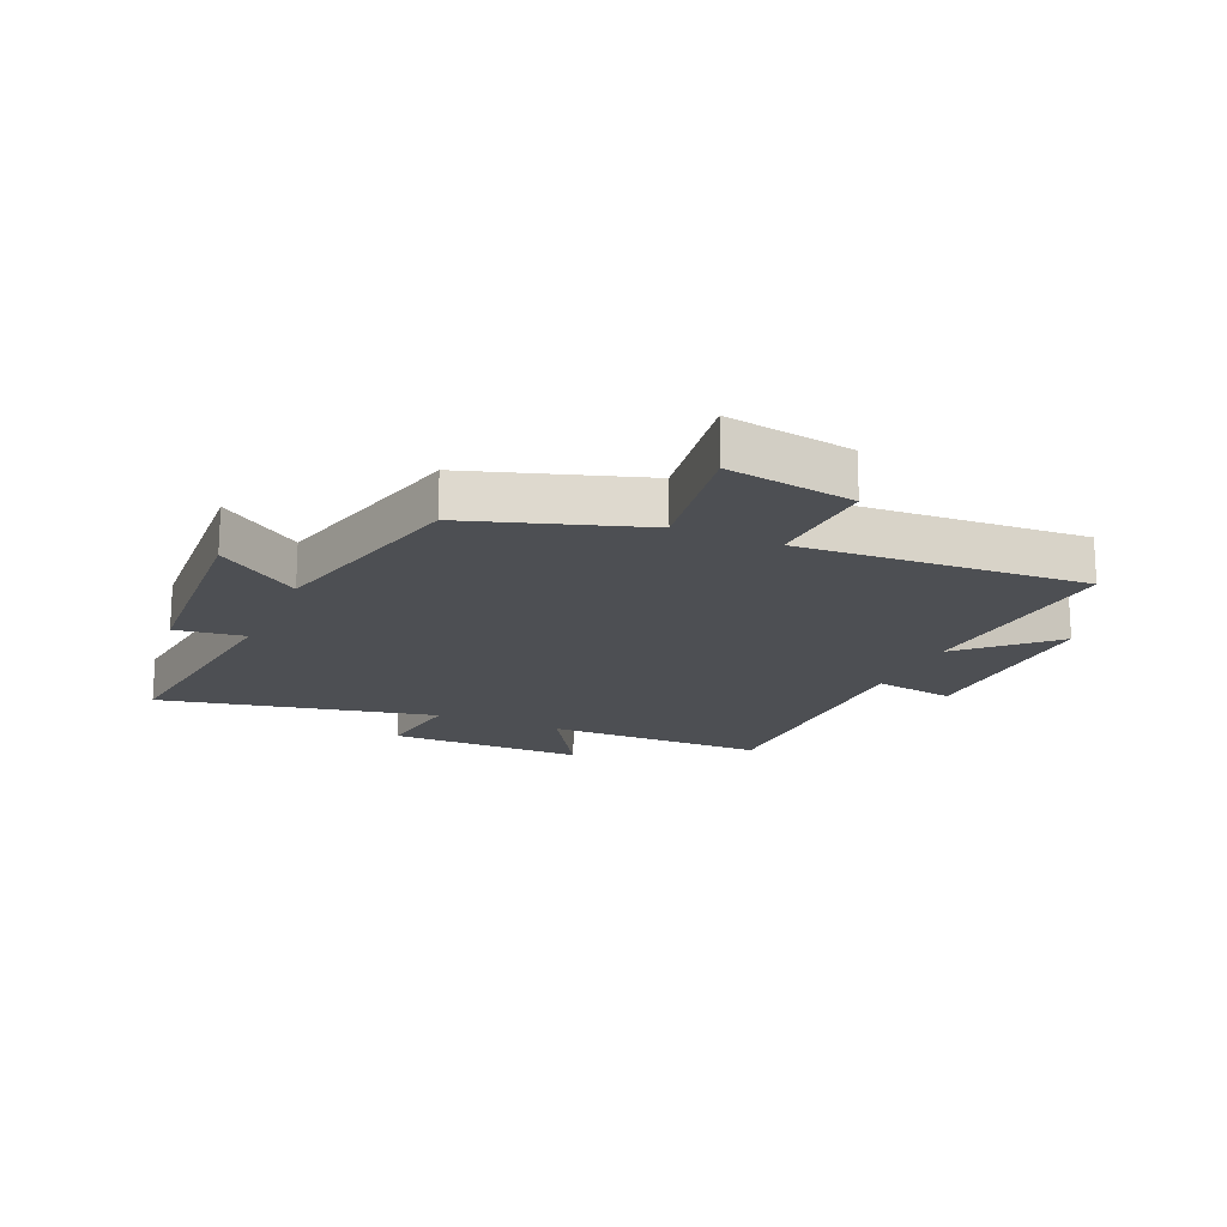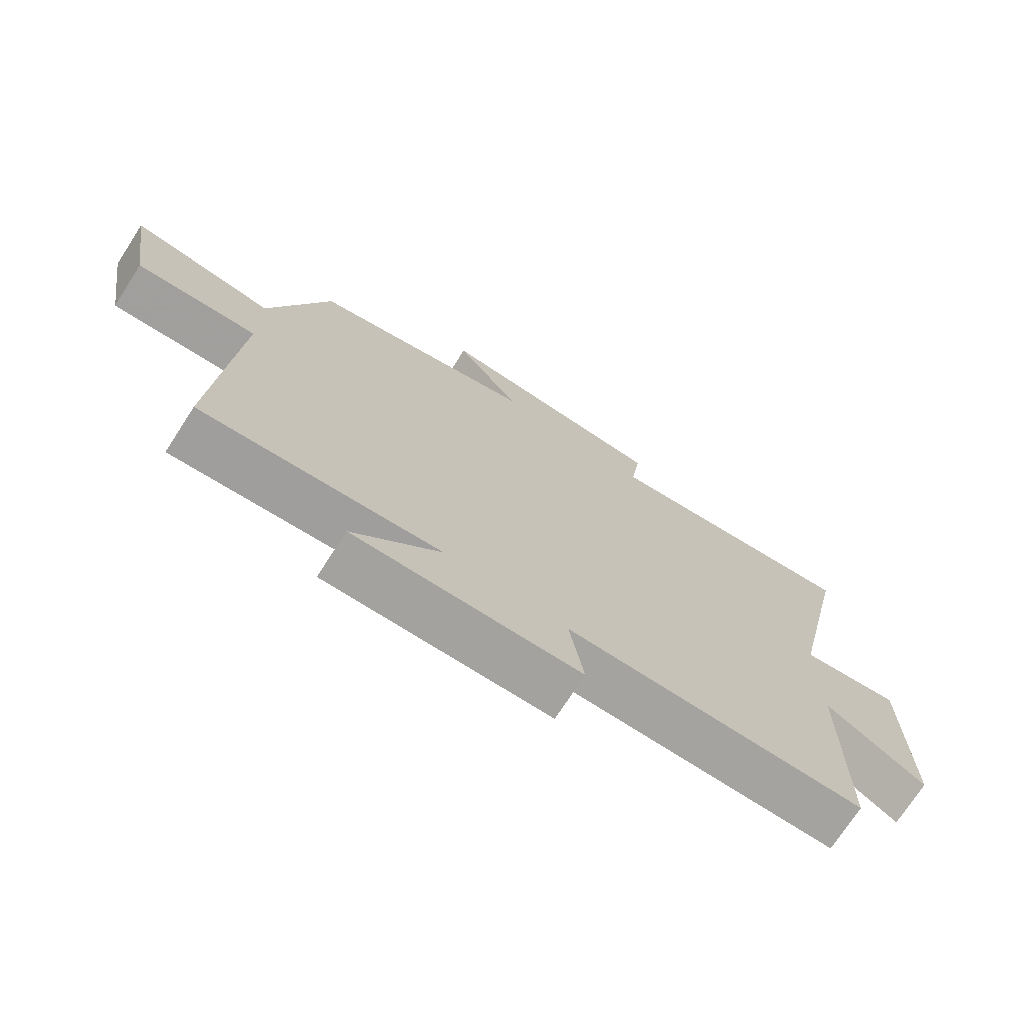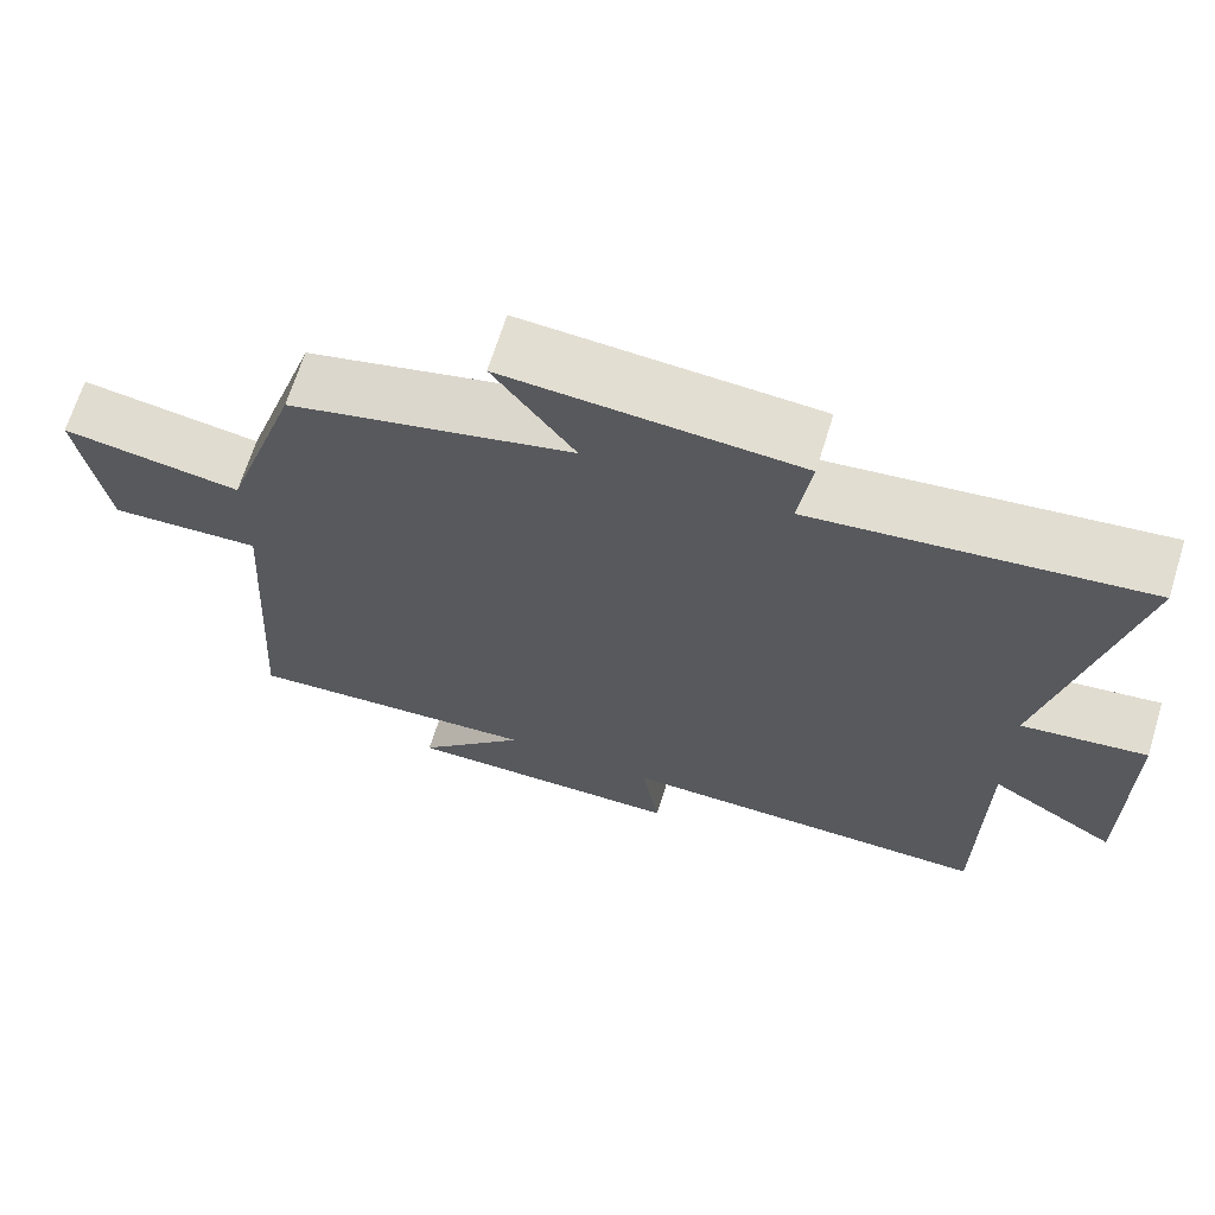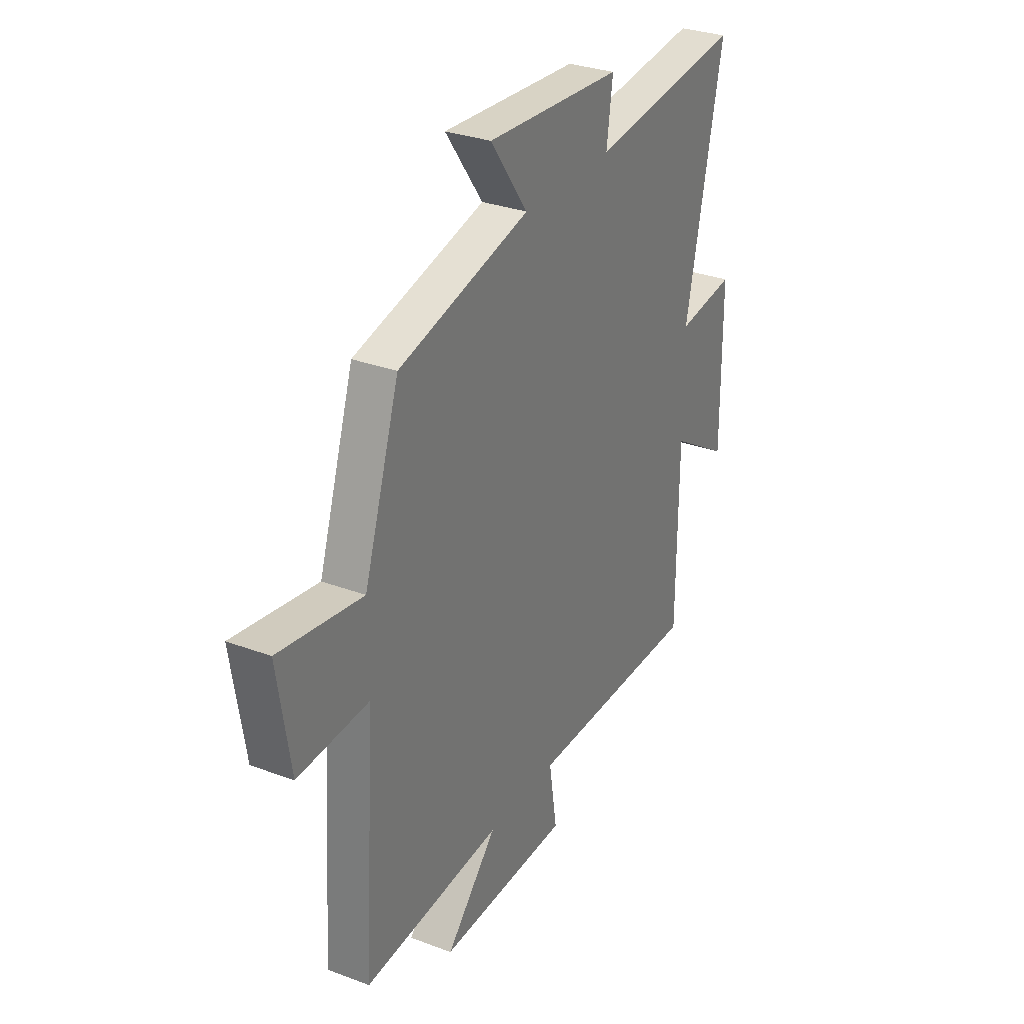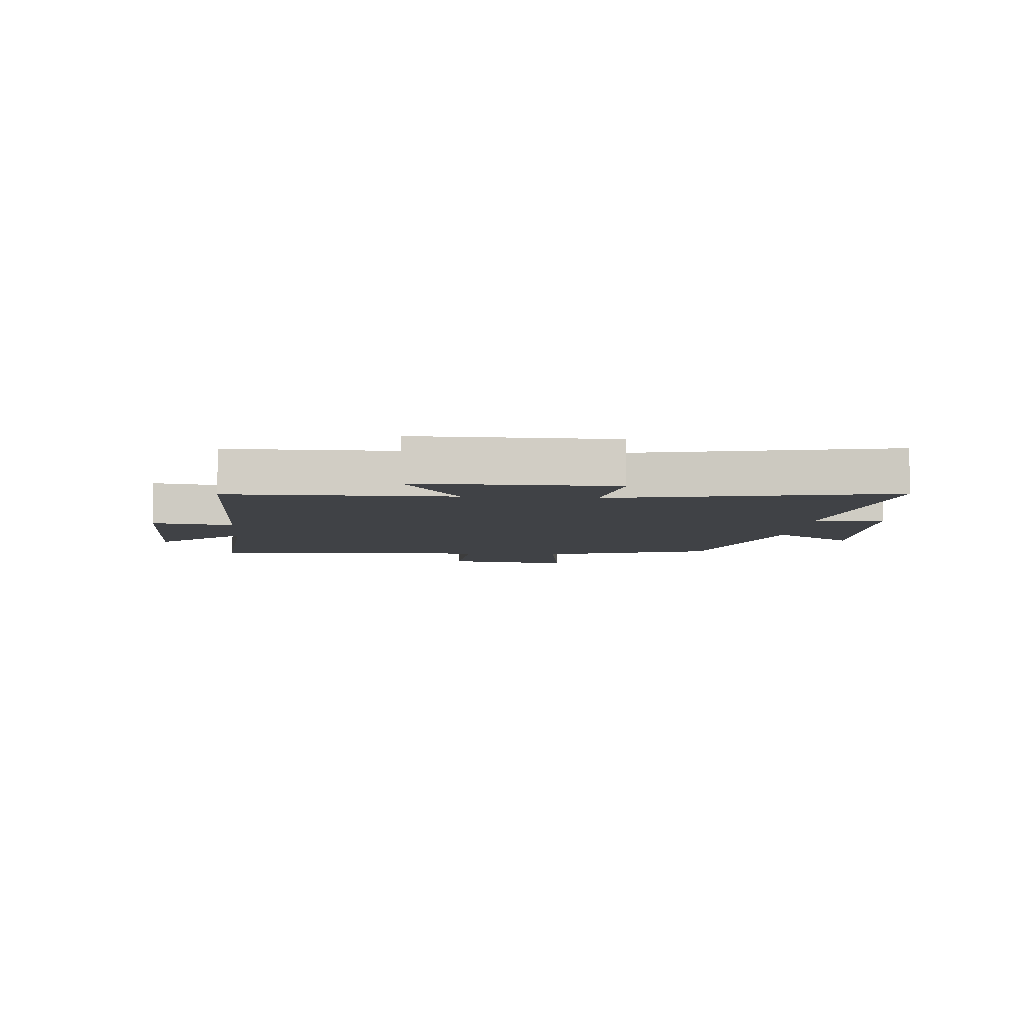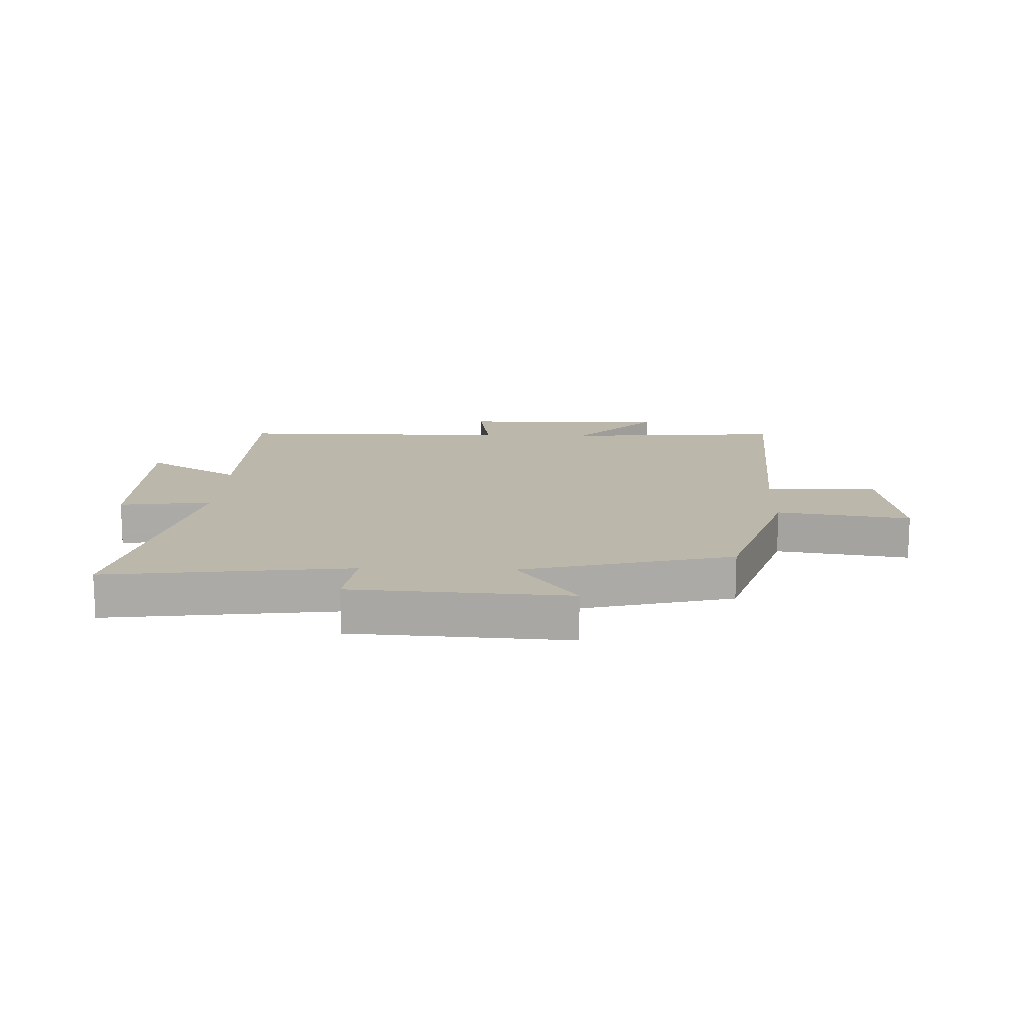
<metadata>
{"format":"obj","ext":"obj","renderer":"f3d","projection":"perspective","resolution":1024,"background":"white","views":[{"elev":-17.8,"azim":66.3,"up":"+Y"},{"elev":-72.9,"azim":147.1,"up":"+Z"},{"elev":67.3,"azim":-162.8,"up":"+Z"},{"elev":30.5,"azim":118.5,"up":"+Z"},{"elev":-6.2,"azim":-95.1,"up":"+Y"},{"elev":14.3,"azim":1.9,"up":"+Y"}]}
</metadata>
<code>
v 0.406 0.07 0.412
v 0.5 0.07 0.123
v 0.722 0.07 0.157
v 0.688 0.07 -0.057
v 0.5 0.07 -0.047
v 0.53 0.07 -0.528
v 0.16 0.07 -0.5
v 0.296 0.07 -0.643
v -0.054 0.07 -0.637
v -0.032 0.07 -0.5
v -0.498 0.07 -0.501
v -0.5 0.07 -0.129
v -0.657 0.07 -0.226
v -0.655 0.07 0.106
v -0.5 0.07 0.085
v -0.599 0.07 0.55
v -0.191 0.07 0.5
v -0.207 0.07 0.617
v 0.155 0.07 0.639
v 0.055 0.07 0.5
v 0.406 0 0.412
v 0.5 0 0.123
v 0.722 0 0.157
v 0.688 0 -0.057
v 0.5 0 -0.047
v 0.53 0 -0.528
v 0.16 0 -0.5
v 0.296 0 -0.643
v -0.054 0 -0.637
v -0.032 0 -0.5
v -0.498 0 -0.501
v -0.5 0 -0.129
v -0.657 0 -0.226
v -0.655 0 0.106
v -0.5 0 0.085
v -0.599 0 0.55
v -0.191 0 0.5
v -0.207 0 0.617
v 0.155 0 0.639
v 0.055 0 0.5
f 17 18 19 20
f 17 20 1 2
f 15 16 17 2
f 12 13 14 15
f 12 15 2
f 11 12 2
f 10 11 2
f 7 8 9 10
f 7 10 2
f 5 6 7
f 5 7 2
f 2 3 4 5
f 40 39 38 37
f 22 21 40 37
f 22 37 36 35
f 35 34 33 32
f 22 35 32
f 22 32 31
f 22 31 30
f 30 29 28 27
f 22 30 27
f 27 26 25
f 22 27 25
f 25 24 23 22
f 1 21 22 2
f 2 22 23 3
f 3 23 24 4
f 4 24 25 5
f 5 25 26 6
f 6 26 27 7
f 7 27 28 8
f 8 28 29 9
f 9 29 30 10
f 10 30 31 11
f 11 31 32 12
f 12 32 33 13
f 13 33 34 14
f 14 34 35 15
f 15 35 36 16
f 16 36 37 17
f 17 37 38 18
f 18 38 39 19
f 19 39 40 20
f 20 40 21 1

</code>
